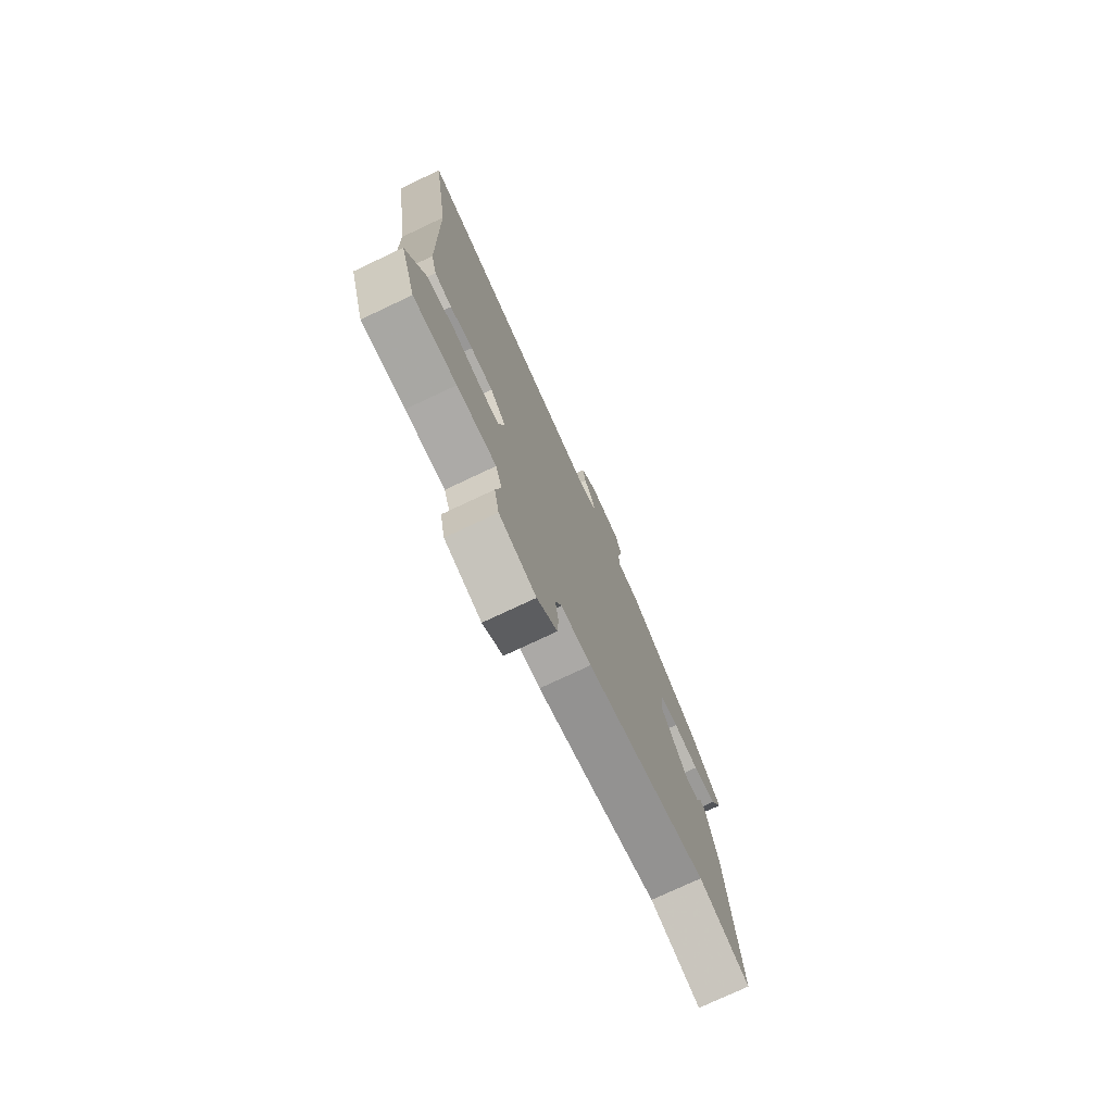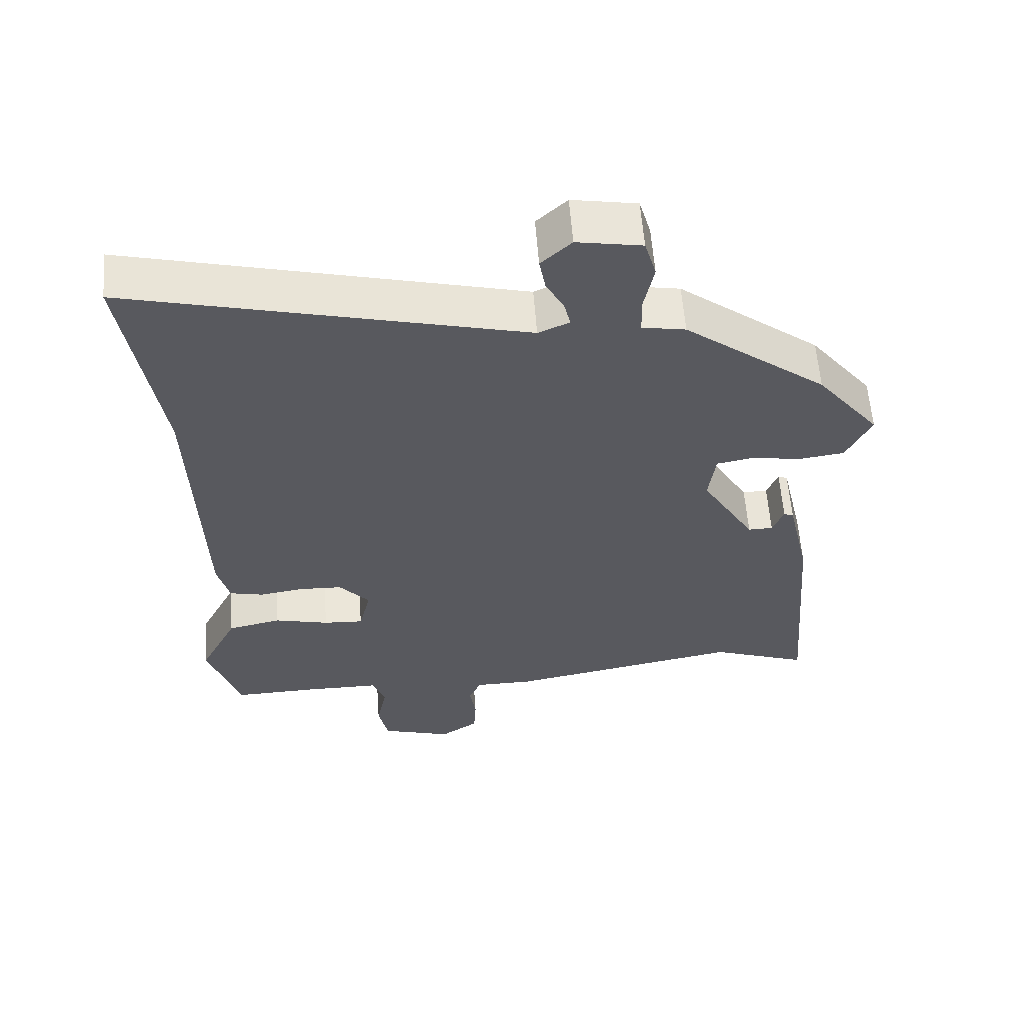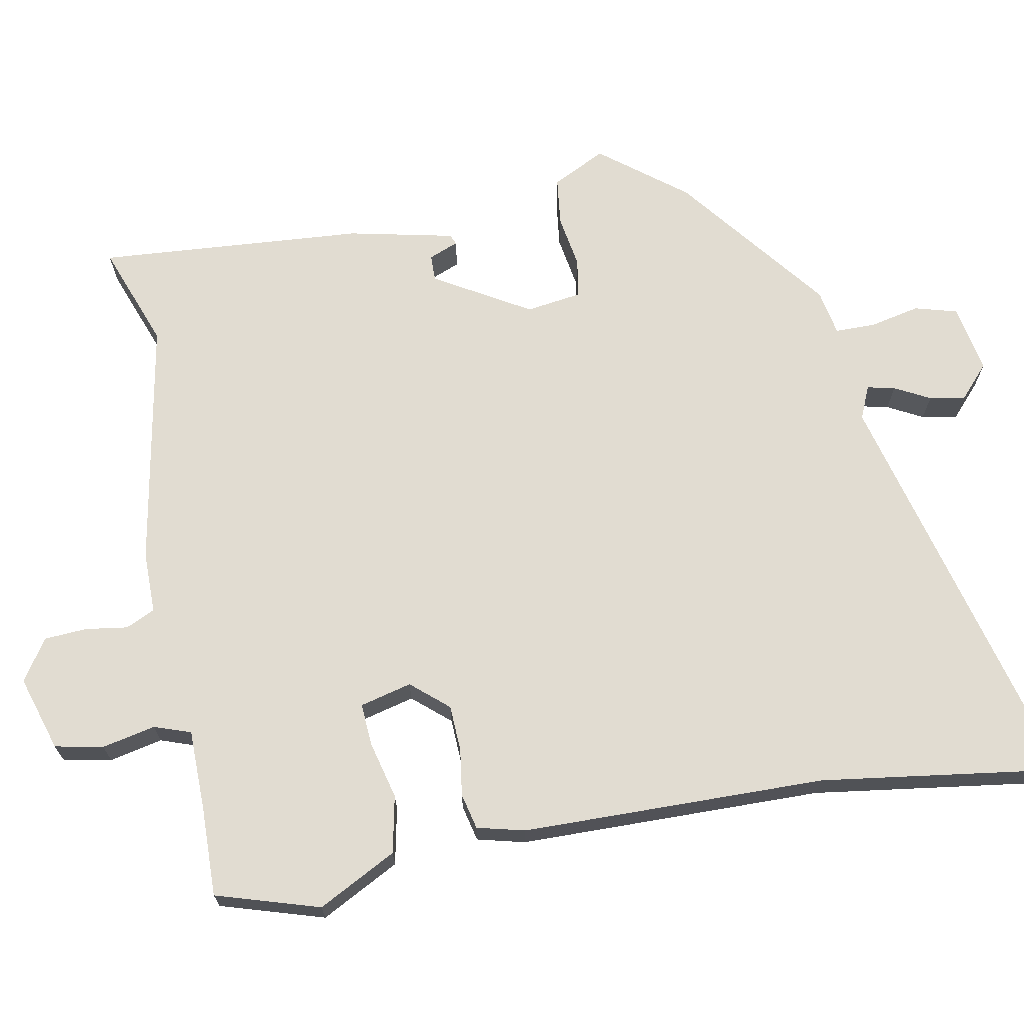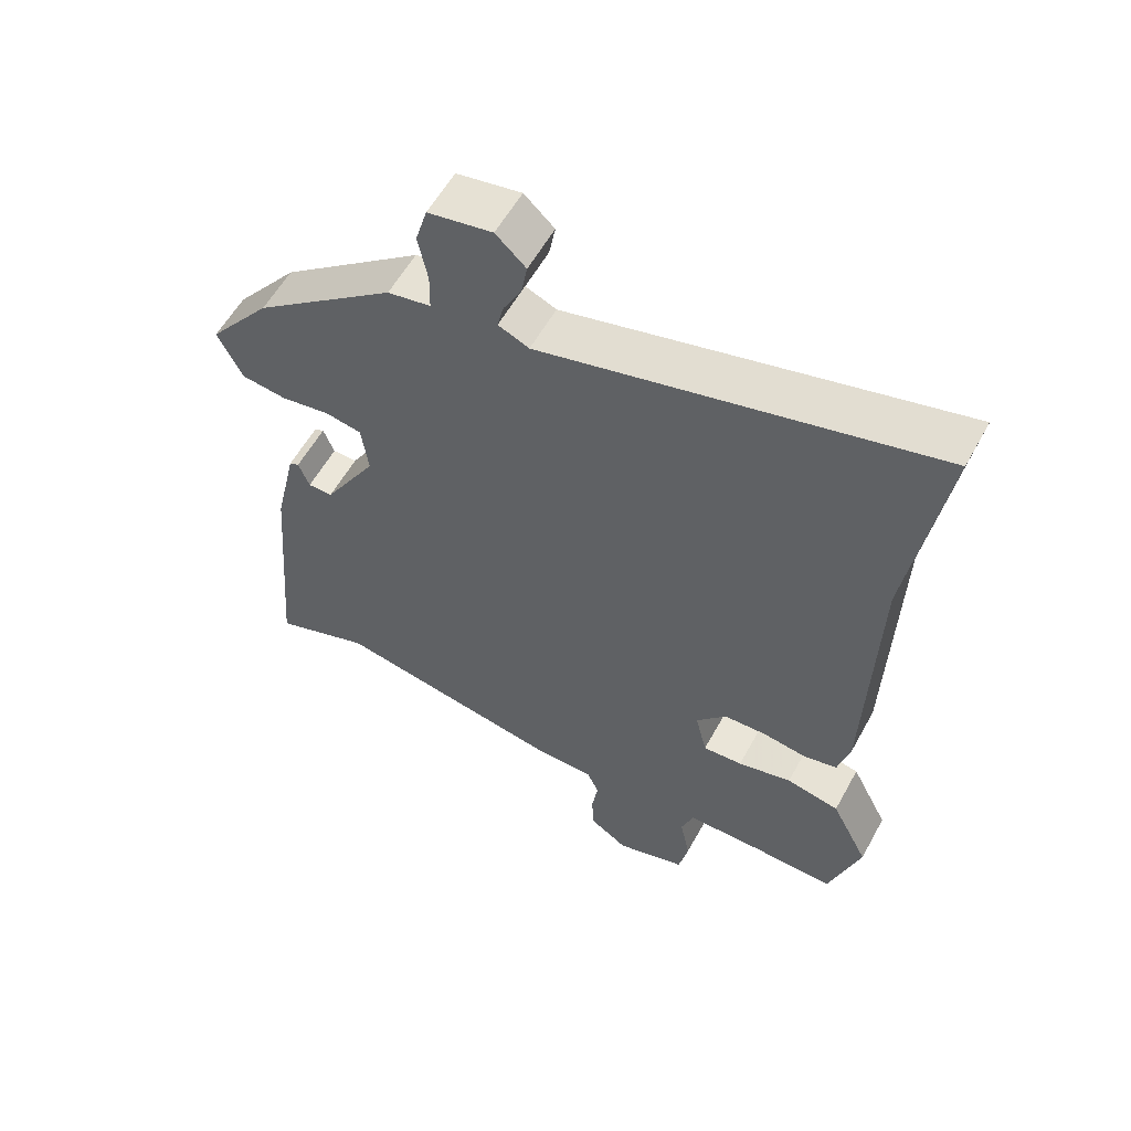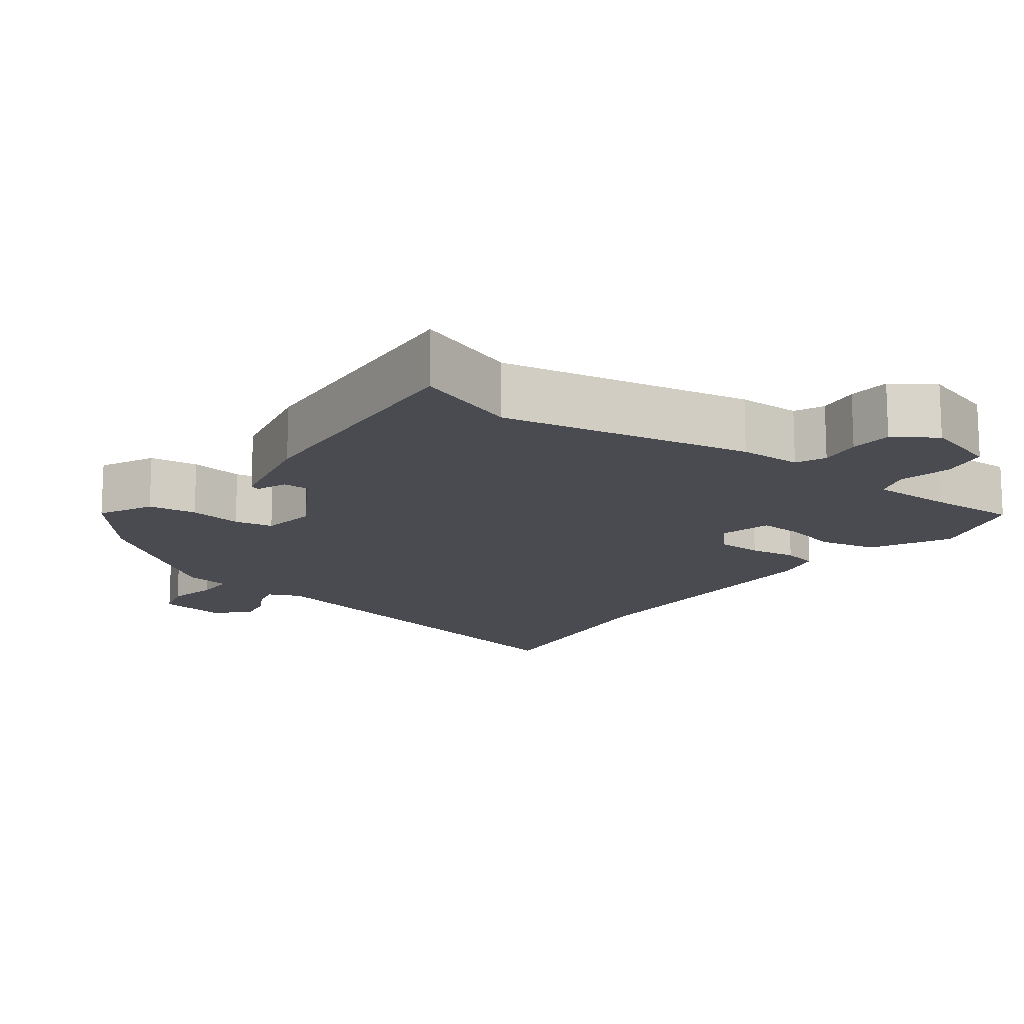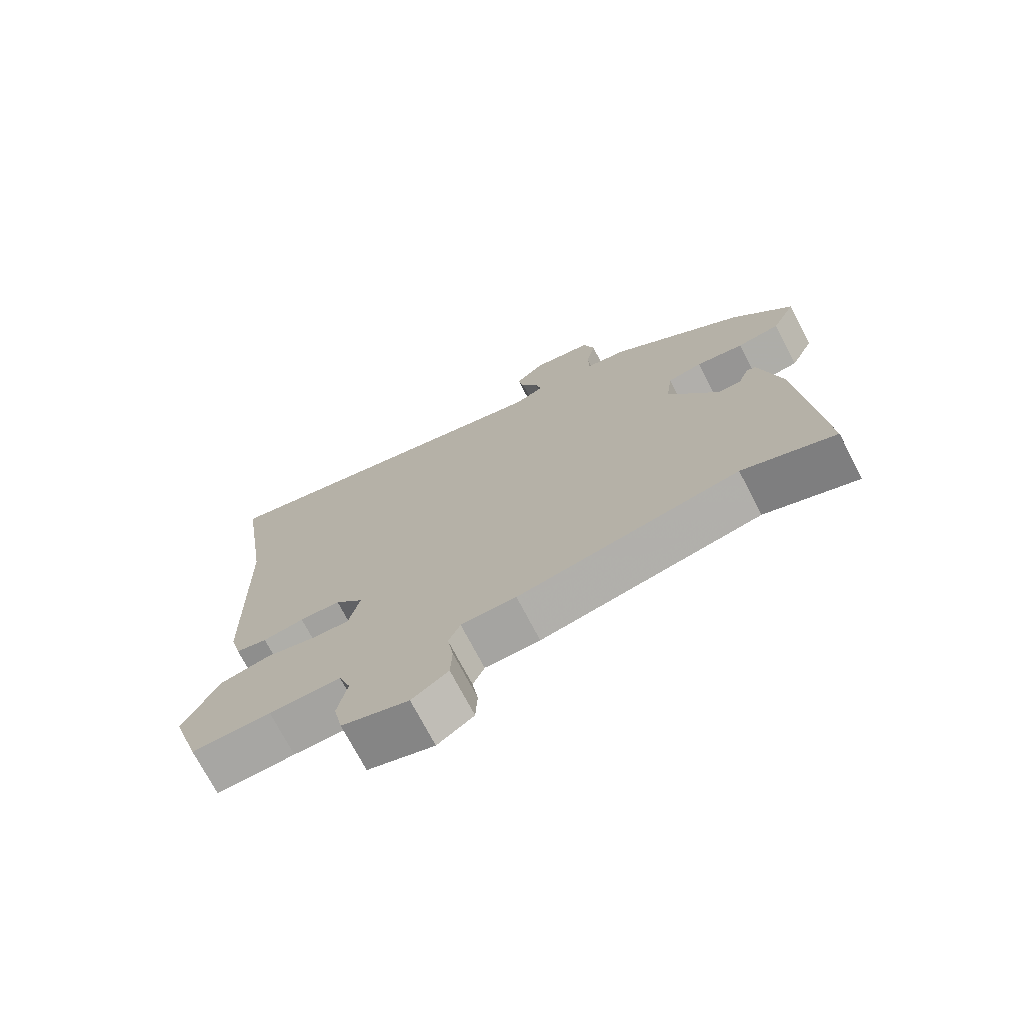
<metadata>
{"format":"obj","ext":"obj","renderer":"f3d","projection":"perspective","resolution":1024,"background":"white","views":[{"elev":-76.1,"azim":-64.8,"up":"+Z"},{"elev":59.0,"azim":-4.2,"up":"+Z"},{"elev":69.0,"azim":-101.3,"up":"+Y"},{"elev":57.7,"azim":-151.3,"up":"+Z"},{"elev":-14.6,"azim":143.1,"up":"+Y"},{"elev":-73.0,"azim":27.6,"up":"+Z"}]}
</metadata>
<code>
v -0.477 0.07 0.349
v -0.527 0.07 0.677
v 0.042 0.07 0.539
v 0.087 0.07 0.559
v 0.078 0.07 0.597
v 0.052 0.07 0.645
v 0.043 0.07 0.694
v 0.087 0.07 0.735
v 0.181 0.07 0.719
v 0.198 0.07 0.661
v 0.184 0.07 0.592
v 0.185 0.07 0.537
v 0.248 0.07 0.526
v 0.455 0.07 0.369
v 0.547 0.07 0.254
v 0.511 0.07 0.18
v 0.445 0.07 0.171
v 0.372 0.07 0.182
v 0.319 0.07 0.172
v 0.309 0.07 0.096
v 0.387 0.07 -0.033
v 0.423 0.07 -0.032
v 0.439 0.07 0.009
v 0.453 0.07 0.003
v 0.486 0.07 -0.141
v 0.517 0.07 -0.506
v 0.375 0.07 -0.455
v 0.035 0.07 -0.521
v -0.05 0.07 -0.522
v -0.068 0.07 -0.562
v -0.059 0.07 -0.62
v -0.062 0.07 -0.678
v -0.118 0.07 -0.716
v -0.221 0.07 -0.685
v -0.235 0.07 -0.619
v -0.22 0.07 -0.546
v -0.238 0.07 -0.496
v -0.349 0.07 -0.496
v -0.471 0.07 -0.5
v -0.516 0.07 -0.359
v -0.461 0.07 -0.251
v -0.383 0.07 -0.234
v -0.304 0.07 -0.253
v -0.246 0.07 -0.256
v -0.229 0.07 -0.185
v -0.273 0.07 -0.135
v -0.336 0.07 -0.133
v -0.4 0.07 -0.143
v -0.449 0.07 -0.132
v -0.466 0.07 -0.067
v -0.477 0 0.349
v -0.527 0 0.677
v 0.042 0 0.539
v 0.087 0 0.559
v 0.078 0 0.597
v 0.052 0 0.645
v 0.043 0 0.694
v 0.087 0 0.735
v 0.181 0 0.719
v 0.198 0 0.661
v 0.184 0 0.592
v 0.185 0 0.537
v 0.248 0 0.526
v 0.455 0 0.369
v 0.547 0 0.254
v 0.511 0 0.18
v 0.445 0 0.171
v 0.372 0 0.182
v 0.319 0 0.172
v 0.309 0 0.096
v 0.387 0 -0.033
v 0.423 0 -0.032
v 0.439 0 0.009
v 0.453 0 0.003
v 0.486 0 -0.141
v 0.517 0 -0.506
v 0.375 0 -0.455
v 0.035 0 -0.521
v -0.05 0 -0.522
v -0.068 0 -0.562
v -0.059 0 -0.62
v -0.062 0 -0.678
v -0.118 0 -0.716
v -0.221 0 -0.685
v -0.235 0 -0.619
v -0.22 0 -0.546
v -0.238 0 -0.496
v -0.349 0 -0.496
v -0.471 0 -0.5
v -0.516 0 -0.359
v -0.461 0 -0.251
v -0.383 0 -0.234
v -0.304 0 -0.253
v -0.246 0 -0.256
v -0.229 0 -0.185
v -0.273 0 -0.135
v -0.336 0 -0.133
v -0.4 0 -0.143
v -0.449 0 -0.132
v -0.466 0 -0.067
f 47 48 49 50
f 46 47 50 1
f 45 46 1 2
f 40 41 42 43
f 38 39 40 43
f 37 38 43 44
f 36 37 44 45
f 34 35 36
f 33 34 36
f 30 31 32 33
f 30 33 36 45
f 27 28 29
f 24 25 26 27
f 22 23 24 27
f 21 22 27 29
f 20 21 29
f 19 20 29
f 15 16 17 18
f 15 18 19
f 12 13 14 15
f 12 15 19
f 8 9 10 11
f 8 11 12
f 5 6 7 8
f 4 5 8 12
f 3 4 12 19
f 29 30 45 2
f 2 3 19 29
f 100 99 98 97
f 51 100 97 96
f 52 51 96 95
f 93 92 91 90
f 93 90 89 88
f 94 93 88 87
f 95 94 87 86
f 86 85 84
f 86 84 83
f 83 82 81 80
f 95 86 83 80
f 79 78 77
f 77 76 75 74
f 77 74 73 72
f 79 77 72 71
f 79 71 70
f 79 70 69
f 68 67 66 65
f 69 68 65
f 65 64 63 62
f 69 65 62
f 61 60 59 58
f 62 61 58
f 58 57 56 55
f 62 58 55 54
f 69 62 54 53
f 52 95 80 79
f 79 69 53 52
f 1 51 52 2
f 2 52 53 3
f 3 53 54 4
f 4 54 55 5
f 5 55 56 6
f 6 56 57 7
f 7 57 58 8
f 8 58 59 9
f 9 59 60 10
f 10 60 61 11
f 11 61 62 12
f 12 62 63 13
f 13 63 64 14
f 14 64 65 15
f 15 65 66 16
f 16 66 67 17
f 17 67 68 18
f 18 68 69 19
f 19 69 70 20
f 20 70 71 21
f 21 71 72 22
f 22 72 73 23
f 23 73 74 24
f 24 74 75 25
f 25 75 76 26
f 26 76 77 27
f 27 77 78 28
f 28 78 79 29
f 29 79 80 30
f 30 80 81 31
f 31 81 82 32
f 32 82 83 33
f 33 83 84 34
f 34 84 85 35
f 35 85 86 36
f 36 86 87 37
f 37 87 88 38
f 38 88 89 39
f 39 89 90 40
f 40 90 91 41
f 41 91 92 42
f 42 92 93 43
f 43 93 94 44
f 44 94 95 45
f 45 95 96 46
f 46 96 97 47
f 47 97 98 48
f 48 98 99 49
f 49 99 100 50
f 50 100 51 1

</code>
